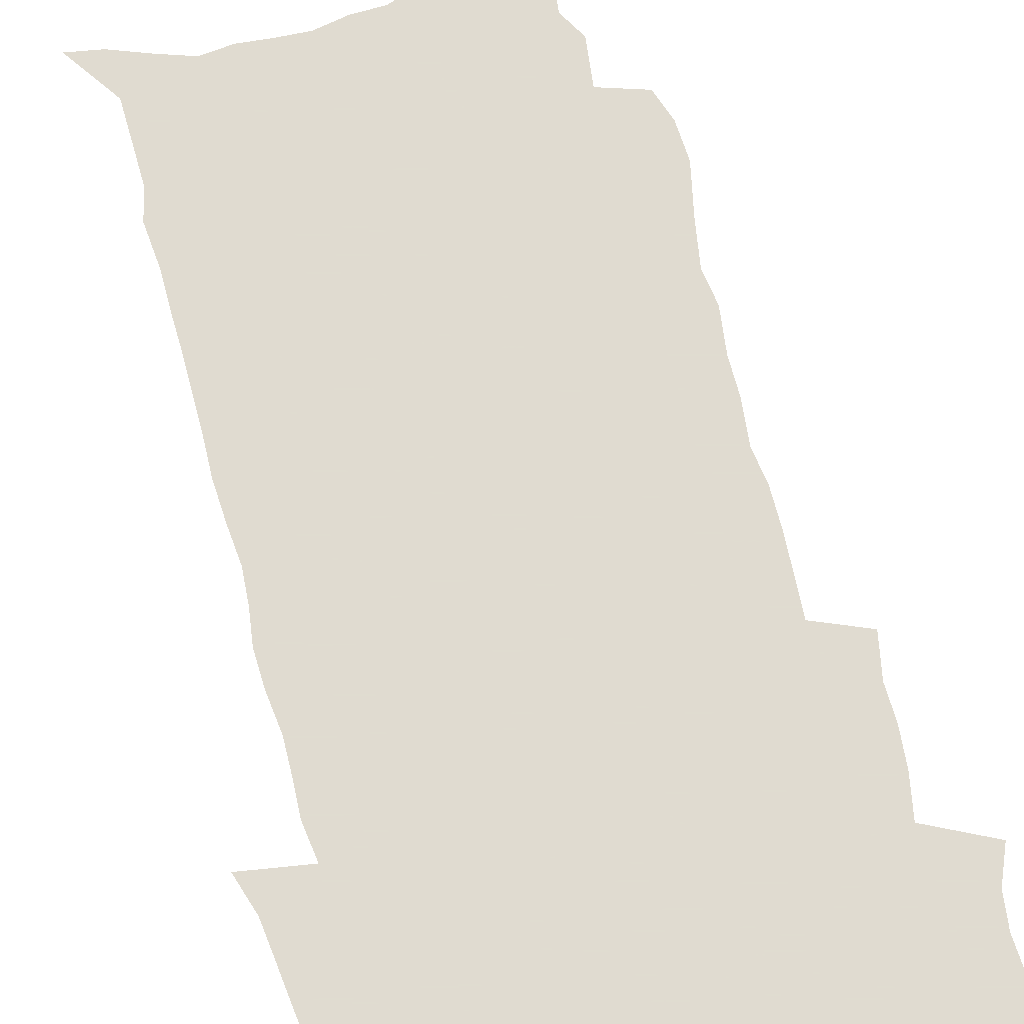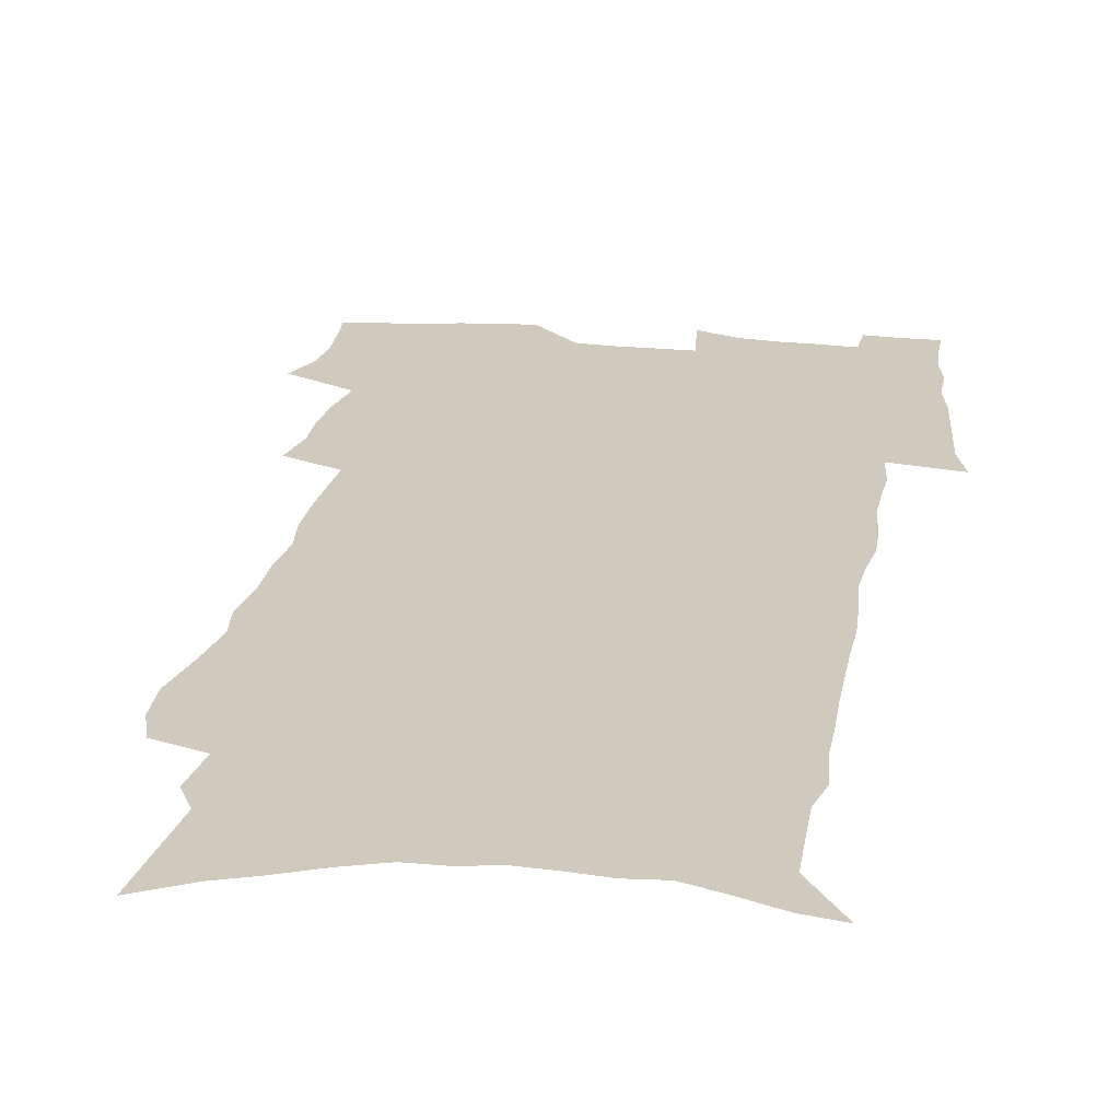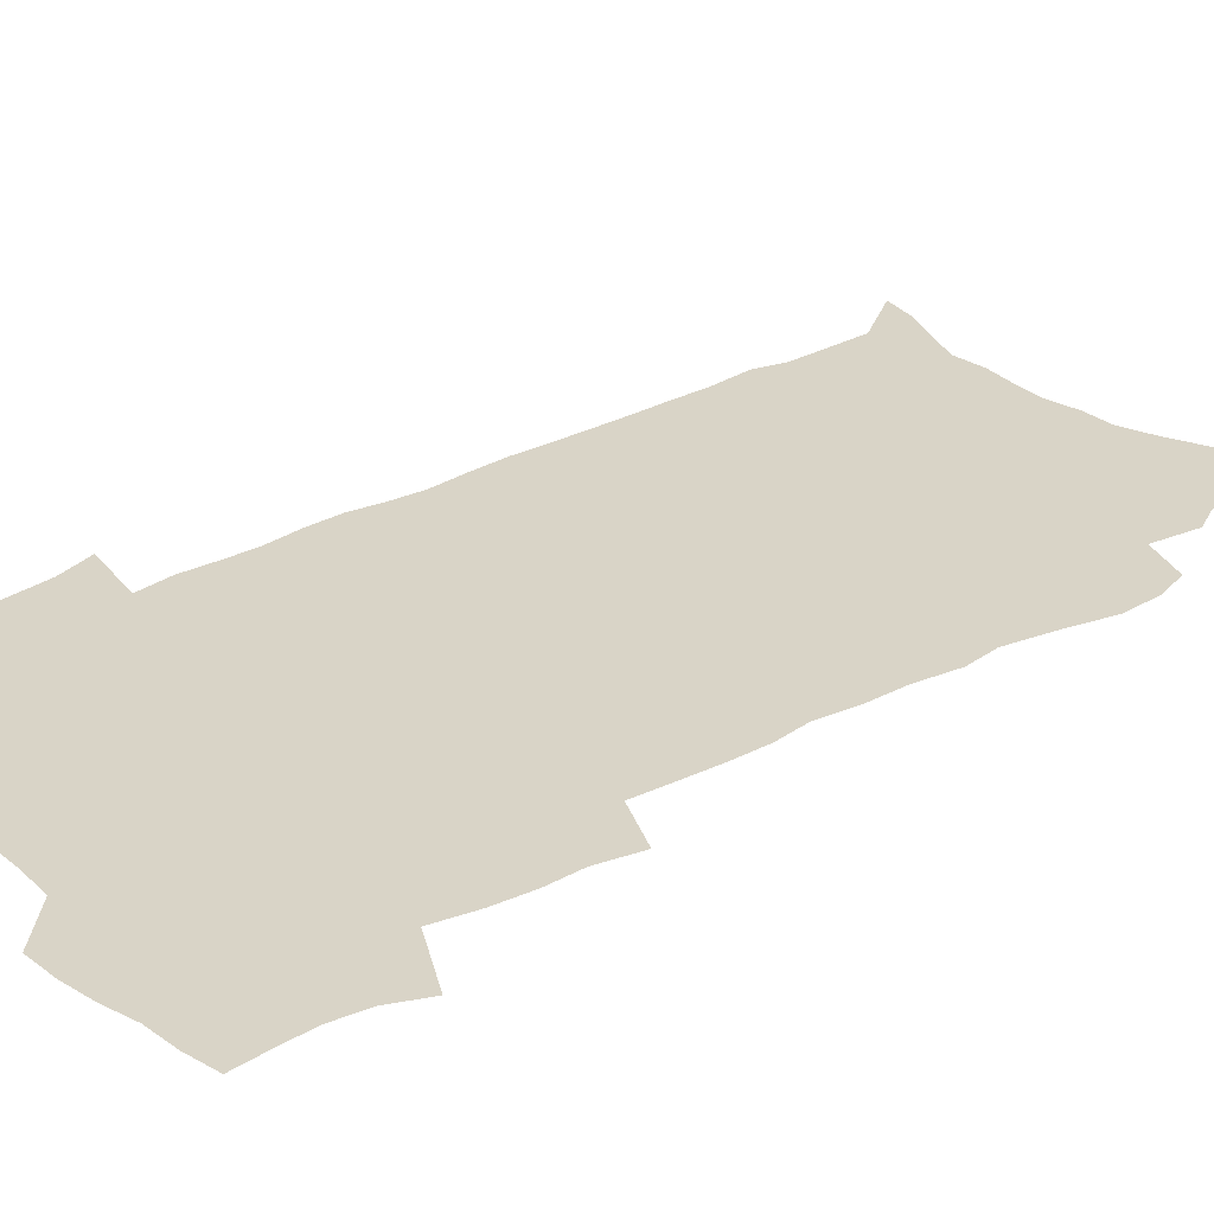
<metadata>
{"format":"obj","ext":"obj","renderer":"f3d","projection":"perspective","resolution":1024,"background":"white","views":[{"elev":69.8,"azim":163.7,"up":"+Z"},{"elev":23.0,"azim":8.7,"up":"+Z"},{"elev":28.5,"azim":-130.2,"up":"+Z"}]}
</metadata>
<code>
v 476.9 518.9 0
v 483.4 533.3 0
v 485.5 547.3 0
v 485.1 561.2 0
v 484.3 575.2 0
v 493.4 440.8 0
v 497.3 458.2 0
v 497.3 472.9 0
v 499.1 488.5 0
v 502.7 505.4 0
v 503.1 519.1 0
v 501.4 533.3 0
v 501.5 547.2 0
v 502 560.6 0
v 498 577.6 0
v 505.4 231.6 0
v 501.3 245.2 0
v 500.8 261.7 0
v 505.8 282.3 0
v 509.6 301.8 0
v 507.9 316.4 0
v 510.7 334.7 0
v 511.1 350.8 0
v 513.4 368.5 0
v 511.8 382.9 0
v 512.2 398.7 0
v 513.5 415 0
v 514.9 431.3 0
v 513.6 445.8 0
v 515.4 461.5 0
v 513.5 475.2 0
v 516.1 491.1 0
v 517.3 505.7 0
v 517.6 519.7 0
v 515.3 534 0
v 517.7 547.8 0
v 515.5 562.4 0
v 512.5 578.4 0
v 521.4 146.3 0
v 524.3 168.4 0
v 527.6 193.3 0
v 521.5 205 0
v 524.5 224.9 0
v 526.1 243.7 0
v 529.3 263.5 0
v 530 280.1 0
v 529.6 295.7 0
v 530.6 312.3 0
v 529.9 327.4 0
v 530.5 343.5 0
v 530.6 358.9 0
v 531.5 375 0
v 531.4 390 0
v 531 404.7 0
v 530.7 419.5 0
v 532.2 435.4 0
v 531.4 449.4 0
v 532.3 464.4 0
v 531.3 478.2 0
v 533.3 493.3 0
v 532.1 506.9 0
v 531.9 520.7 0
v 532.3 534.6 0
v 531.6 548.6 0
v 529.3 564.1 0
v 526.2 581.6 0
v 540.4 156.5 0
v 537.6 169.7 0
v 543.7 201.4 0
v 542.5 217.2 0
v 542.8 234.4 0
v 545.7 254.2 0
v 546.4 270.9 0
v 546.7 287 0
v 547.5 303.5 0
v 546.7 318 0
v 546.3 333 0
v 549 351.4 0
v 547.9 364.7 0
v 547.8 379.7 0
v 547.9 394.6 0
v 547.1 408.7 0
v 547.1 423.3 0
v 546.3 437.2 0
v 547 452 0
v 547.4 466.4 0
v 547.6 480.5 0
v 547.6 494.3 0
v 547.5 507.8 0
v 547.9 521.3 0
v 547.3 534.7 0
v 546.8 547.9 0
v 543.4 565.4 0
v 540.1 583.5 0
v 554.7 161.7 0
v 556.8 184.7 0
v 559 207.4 0
v 560.2 226.5 0
v 561.7 245.1 0
v 562 261 0
v 561.6 276 0
v 561.9 292.1 0
v 561.7 307 0
v 561.4 322 0
v 561.6 337.5 0
v 561.6 351.9 0
v 562.4 368.1 0
v 562.5 382.9 0
v 561.9 396.9 0
v 562.8 412.4 0
v 562.2 426 0
v 562 440 0
v 561.9 454 0
v 562.3 468.2 0
v 562.5 481.9 0
v 562.2 495.2 0
v 562 508.5 0
v 561.7 521.8 0
v 561.5 535 0
v 560.4 548.8 0
v 557.9 565.1 0
v 554.5 583.9 0
v 570.2 168.3 0
v 571.9 189.9 0
v 574.5 214.7 0
v 575.1 232 0
v 575.3 248 0
v 575.7 264 0
v 575.9 280.1 0
v 575.5 294.5 0
v 575.3 309.5 0
v 575.7 325.4 0
v 576 340.7 0
v 576.3 355.5 0
v 577.1 371.7 0
v 576.5 385.4 0
v 575.5 398.6 0
v 576.1 413.5 0
v 575.6 426.9 0
v 576.4 442.3 0
v 576.1 455.6 0
v 575.9 469.1 0
v 575.9 482.5 0
v 575.6 495.7 0
v 575.7 509.1 0
v 575.7 522.2 0
v 575.4 535.2 0
v 574.1 549.6 0
v 571.9 566.1 0
v 585 173.3 0
v 585.1 187.9 0
v 587.5 215.1 0
v 588.5 235 0
v 588.9 251.4 0
v 588.6 264.9 0
v 589 281.9 0
v 588.8 296.4 0
v 588.8 311.8 0
v 589.4 328 0
v 589.3 342.2 0
v 589.1 354.9 0
v 589.9 373.1 0
v 590.2 387.7 0
v 589.5 400.8 0
v 589.4 414.5 0
v 588.5 427.2 0
v 589.4 442.8 0
v 589.5 456.4 0
v 589.4 469.8 0
v 589.4 483.1 0
v 589.4 496.4 0
v 589.5 509.6 0
v 589 522.6 0
v 588.8 535.6 0
v 588 549.7 0
v 586.7 565 0
v 598.7 173.3 0
v 599.8 194.6 0
v 600.7 216.3 0
v 601.4 236.2 0
v 601.6 252 0
v 601.3 265.6 0
v 602 283.1 0
v 601.9 297.6 0
v 602.1 313.5 0
v 602.1 327.8 0
v 602.3 342.2 0
v 602.6 357.6 0
v 602.7 372.2 0
v 602.8 388.5 0
v 602.7 401.8 0
v 602.6 415.6 0
v 602.4 429.1 0
v 602.6 442.9 0
v 602.8 457.2 0
v 602.9 470.6 0
v 602.7 483.6 0
v 602.8 497 0
v 602.8 510 0
v 602.5 522.9 0
v 602 536.5 0
v 601.7 549.9 0
v 600.8 564.8 0
v 612.7 175.8 0
v 613.5 197.9 0
v 613.7 215.6 0
v 614.2 235.5 0
v 614.3 252.7 0
v 614.5 267.6 0
v 615 282.2 0
v 615 298.8 0
v 614.9 313.7 0
v 615 329.1 0
v 615.2 341.3 0
v 615.7 359.4 0
v 615.6 373.5 0
v 615.9 387.2 0
v 615.7 402.1 0
v 615.7 415.5 0
v 615.7 429.9 0
v 615.7 443.1 0
v 615.7 457.7 0
v 615.8 470.6 0
v 615.8 483.7 0
v 615.9 497 0
v 615.8 510.1 0
v 615.7 523.1 0
v 615.7 536.1 0
v 615.3 550.1 0
v 614.9 564.4 0
v 612.9 586.9 0
v 626.5 174.8 0
v 626.8 197.8 0
v 626.9 217.5 0
v 627.1 234.3 0
v 627.4 250.5 0
v 627.5 265.9 0
v 628.4 280.1 0
v 627.8 299.1 0
v 627.9 313.9 0
v 628.2 328.1 0
v 628.5 344.5 0
v 628.5 359.5 0
v 628.6 373.5 0
v 628.7 387.3 0
v 628.7 401.8 0
v 628.8 415.6 0
v 629 429.2 0
v 628.9 443.3 0
v 629 457 0
v 628.9 470.5 0
v 628.9 483.7 0
v 629.3 496.7 0
v 628.9 510.2 0
v 629.1 523.2 0
v 629 536.4 0
v 629 549.9 0
v 628.9 565.1 0
v 629.9 580.3 0
v 640.3 173.2 0
v 640.4 194.9 0
v 640 216.1 0
v 640 233.6 0
v 640.9 247.8 0
v 641.9 261.5 0
v 641.5 279.8 0
v 641.5 296 0
v 641 312.4 0
v 641.8 326 0
v 641.4 343.5 0
v 641.5 358.1 0
v 641.5 372.6 0
v 641.9 386.4 0
v 642.3 400.3 0
v 642.2 414.6 0
v 642.2 428.8 0
v 642.5 442.3 0
v 642.5 456.1 0
v 642.4 469.9 0
v 642.7 483.2 0
v 642.6 496.7 0
v 643 509.8 0
v 642.4 523.4 0
v 642.4 536.5 0
v 642.7 550.1 0
v 643.1 565.1 0
v 644.3 578.6 0
v 654 174.4 0
v 654.4 192.2 0
v 653.6 212.9 0
v 653.8 230 0
v 654.6 245.5 0
v 654.6 262.3 0
v 655.7 276.6 0
v 654.9 293.9 0
v 655.3 309 0
v 654.8 325.6 0
v 655.6 340 0
v 655.8 354.8 0
v 655.5 369.9 0
v 655.2 385 0
v 656.1 398.6 0
v 656.1 413 0
v 656 427.4 0
v 656.2 441.3 0
v 656.2 455.2 0
v 656.5 468.9 0
v 656.6 482.6 0
v 655.9 496.5 0
v 656.4 509.7 0
v 656.2 523.2 0
v 656.5 536.6 0
v 656.5 550.1 0
v 657.1 563.9 0
v 658.1 578.1 0
v 668.9 168.9 0
v 670.1 185 0
v 669.1 205.8 0
v 669 223.8 0
v 669.7 240.1 0
v 669.8 256.7 0
v 670.2 272.6 0
v 669.6 289.5 0
v 669.8 305.2 0
v 669.2 321.8 0
v 669.7 336.8 0
v 670.1 351.7 0
v 669.8 367 0
v 670.8 381.1 0
v 672.7 394.6 0
v 671.2 410.4 0
v 671.8 424.5 0
v 671 439.3 0
v 671.7 453.1 0
v 671.6 467.3 0
v 671.9 481.2 0
v 671.5 495.3 0
v 670.3 509.4 0
v 671.2 522.8 0
v 669.8 536.8 0
v 670.2 549.7 0
v 670.7 562.7 0
v 671.8 576.9 0
v 673 590.6 0
v 684.6 162.5 0
v 684 183 0
v 684 200.7 0
v 684.1 218.1 0
v 687.6 231.5 0
v 686.3 249.9 0
v 686.7 265.9 0
v 686.7 282.3 0
v 687 298.1 0
v 687.4 313.9 0
v 688.2 329.1 0
v 687.7 345.2 0
v 686.5 361.8 0
v 687.8 376.1 0
v 690 389.8 0
v 689.9 405 0
v 688.3 421 0
v 688.9 435.4 0
v 689.8 449.6 0
v 688.1 465 0
v 689.2 479 0
v 690.1 493 0
v 687.3 507.9 0
v 687.3 521.7 0
v 685.3 536 0
v 684.4 549.4 0
v 684.1 562.4 0
v 685.5 575.7 0
v 686.7 589.4 0
v 699 159.7 0
v 715.3 459.9 0
v 710.6 476.1 0
v 709.1 490.8 0
v 707.7 505.4 0
v 706.3 519.8 0
v 703.4 534.5 0
v 703.9 548.2 0
v 701.2 562.3 0
v 700.6 575.7 0
v 701 589.1 0
f 10 11 1
f 1 11 2
f 11 12 2
f 2 12 3
f 12 13 3
f 3 13 4
f 13 14 4
f 4 14 5
f 14 15 5
f 28 29 6
f 6 29 7
f 29 30 7
f 7 30 8
f 30 31 8
f 8 31 9
f 31 32 9
f 9 32 10
f 32 33 10
f 10 33 11
f 33 34 11
f 11 34 12
f 34 35 12
f 12 35 13
f 35 36 13
f 13 36 14
f 36 37 14
f 14 37 15
f 37 38 15
f 43 44 16
f 16 44 17
f 44 45 17
f 17 45 18
f 45 46 18
f 18 46 19
f 46 47 19
f 19 47 20
f 47 48 20
f 20 48 21
f 48 49 21
f 21 49 22
f 49 50 22
f 22 50 23
f 50 51 23
f 23 51 24
f 51 52 24
f 24 52 25
f 52 53 25
f 25 53 26
f 53 54 26
f 26 54 27
f 54 55 27
f 27 55 28
f 55 56 28
f 28 56 29
f 56 57 29
f 29 57 30
f 57 58 30
f 30 58 31
f 58 59 31
f 31 59 32
f 59 60 32
f 32 60 33
f 60 61 33
f 33 61 34
f 61 62 34
f 34 62 35
f 62 63 35
f 35 63 36
f 63 64 36
f 36 64 37
f 64 65 37
f 37 65 38
f 65 66 38
f 39 67 40
f 67 68 40
f 40 68 41
f 68 69 41
f 41 69 42
f 69 70 42
f 42 70 43
f 70 71 43
f 43 71 44
f 71 72 44
f 44 72 45
f 72 73 45
f 45 73 46
f 73 74 46
f 46 74 47
f 74 75 47
f 47 75 48
f 75 76 48
f 48 76 49
f 76 77 49
f 49 77 50
f 77 78 50
f 50 78 51
f 78 79 51
f 51 79 52
f 79 80 52
f 52 80 53
f 80 81 53
f 53 81 54
f 81 82 54
f 54 82 55
f 82 83 55
f 55 83 56
f 83 84 56
f 56 84 57
f 84 85 57
f 57 85 58
f 85 86 58
f 58 86 59
f 86 87 59
f 59 87 60
f 87 88 60
f 60 88 61
f 88 89 61
f 61 89 62
f 89 90 62
f 62 90 63
f 90 91 63
f 63 91 64
f 91 92 64
f 64 92 65
f 92 93 65
f 65 93 66
f 93 94 66
f 67 95 68
f 95 96 68
f 68 96 69
f 96 97 69
f 69 97 70
f 97 98 70
f 70 98 71
f 98 99 71
f 71 99 72
f 99 100 72
f 72 100 73
f 100 101 73
f 73 101 74
f 101 102 74
f 74 102 75
f 102 103 75
f 75 103 76
f 103 104 76
f 76 104 77
f 104 105 77
f 77 105 78
f 105 106 78
f 78 106 79
f 106 107 79
f 79 107 80
f 107 108 80
f 80 108 81
f 108 109 81
f 81 109 82
f 109 110 82
f 82 110 83
f 110 111 83
f 83 111 84
f 111 112 84
f 84 112 85
f 112 113 85
f 85 113 86
f 113 114 86
f 86 114 87
f 114 115 87
f 87 115 88
f 115 116 88
f 88 116 89
f 116 117 89
f 89 117 90
f 117 118 90
f 90 118 91
f 118 119 91
f 91 119 92
f 119 120 92
f 92 120 93
f 120 121 93
f 93 121 94
f 121 122 94
f 95 123 96
f 123 124 96
f 96 124 97
f 124 125 97
f 97 125 98
f 125 126 98
f 98 126 99
f 126 127 99
f 99 127 100
f 127 128 100
f 100 128 101
f 128 129 101
f 101 129 102
f 129 130 102
f 102 130 103
f 130 131 103
f 103 131 104
f 131 132 104
f 104 132 105
f 132 133 105
f 105 133 106
f 133 134 106
f 106 134 107
f 134 135 107
f 107 135 108
f 135 136 108
f 108 136 109
f 136 137 109
f 109 137 110
f 137 138 110
f 110 138 111
f 138 139 111
f 111 139 112
f 139 140 112
f 112 140 113
f 140 141 113
f 113 141 114
f 141 142 114
f 114 142 115
f 142 143 115
f 115 143 116
f 143 144 116
f 116 144 117
f 144 145 117
f 117 145 118
f 145 146 118
f 118 146 119
f 146 147 119
f 119 147 120
f 147 148 120
f 120 148 121
f 148 149 121
f 121 149 122
f 123 150 124
f 150 151 124
f 124 151 125
f 151 152 125
f 125 152 126
f 152 153 126
f 126 153 127
f 153 154 127
f 127 154 128
f 154 155 128
f 128 155 129
f 155 156 129
f 129 156 130
f 156 157 130
f 130 157 131
f 157 158 131
f 131 158 132
f 158 159 132
f 132 159 133
f 159 160 133
f 133 160 134
f 160 161 134
f 134 161 135
f 161 162 135
f 135 162 136
f 162 163 136
f 136 163 137
f 163 164 137
f 137 164 138
f 164 165 138
f 138 165 139
f 165 166 139
f 139 166 140
f 166 167 140
f 140 167 141
f 167 168 141
f 141 168 142
f 168 169 142
f 142 169 143
f 169 170 143
f 143 170 144
f 170 171 144
f 144 171 145
f 171 172 145
f 145 172 146
f 172 173 146
f 146 173 147
f 173 174 147
f 147 174 148
f 174 175 148
f 148 175 149
f 175 176 149
f 150 177 151
f 177 178 151
f 151 178 152
f 178 179 152
f 152 179 153
f 179 180 153
f 153 180 154
f 180 181 154
f 154 181 155
f 181 182 155
f 155 182 156
f 182 183 156
f 156 183 157
f 183 184 157
f 157 184 158
f 184 185 158
f 158 185 159
f 185 186 159
f 159 186 160
f 186 187 160
f 160 187 161
f 187 188 161
f 161 188 162
f 188 189 162
f 162 189 163
f 189 190 163
f 163 190 164
f 190 191 164
f 164 191 165
f 191 192 165
f 165 192 166
f 192 193 166
f 166 193 167
f 193 194 167
f 167 194 168
f 194 195 168
f 168 195 169
f 195 196 169
f 169 196 170
f 196 197 170
f 170 197 171
f 197 198 171
f 171 198 172
f 198 199 172
f 172 199 173
f 199 200 173
f 173 200 174
f 200 201 174
f 174 201 175
f 201 202 175
f 175 202 176
f 202 203 176
f 177 204 178
f 204 205 178
f 178 205 179
f 205 206 179
f 179 206 180
f 206 207 180
f 180 207 181
f 207 208 181
f 181 208 182
f 208 209 182
f 182 209 183
f 209 210 183
f 183 210 184
f 210 211 184
f 184 211 185
f 211 212 185
f 185 212 186
f 212 213 186
f 186 213 187
f 213 214 187
f 187 214 188
f 214 215 188
f 188 215 189
f 215 216 189
f 189 216 190
f 216 217 190
f 190 217 191
f 217 218 191
f 191 218 192
f 218 219 192
f 192 219 193
f 219 220 193
f 193 220 194
f 220 221 194
f 194 221 195
f 221 222 195
f 195 222 196
f 222 223 196
f 196 223 197
f 223 224 197
f 197 224 198
f 224 225 198
f 198 225 199
f 225 226 199
f 199 226 200
f 226 227 200
f 200 227 201
f 227 228 201
f 201 228 202
f 228 229 202
f 202 229 203
f 229 230 203
f 204 232 205
f 232 233 205
f 205 233 206
f 233 234 206
f 206 234 207
f 234 235 207
f 207 235 208
f 235 236 208
f 208 236 209
f 236 237 209
f 209 237 210
f 237 238 210
f 210 238 211
f 238 239 211
f 211 239 212
f 239 240 212
f 212 240 213
f 240 241 213
f 213 241 214
f 241 242 214
f 214 242 215
f 242 243 215
f 215 243 216
f 243 244 216
f 216 244 217
f 244 245 217
f 217 245 218
f 245 246 218
f 218 246 219
f 246 247 219
f 219 247 220
f 247 248 220
f 220 248 221
f 248 249 221
f 221 249 222
f 249 250 222
f 222 250 223
f 250 251 223
f 223 251 224
f 251 252 224
f 224 252 225
f 252 253 225
f 225 253 226
f 253 254 226
f 226 254 227
f 254 255 227
f 227 255 228
f 255 256 228
f 228 256 229
f 256 257 229
f 229 257 230
f 257 258 230
f 230 258 231
f 258 259 231
f 232 260 233
f 260 261 233
f 233 261 234
f 261 262 234
f 234 262 235
f 262 263 235
f 235 263 236
f 263 264 236
f 236 264 237
f 264 265 237
f 237 265 238
f 265 266 238
f 238 266 239
f 266 267 239
f 239 267 240
f 267 268 240
f 240 268 241
f 268 269 241
f 241 269 242
f 269 270 242
f 242 270 243
f 270 271 243
f 243 271 244
f 271 272 244
f 244 272 245
f 272 273 245
f 245 273 246
f 273 274 246
f 246 274 247
f 274 275 247
f 247 275 248
f 275 276 248
f 248 276 249
f 276 277 249
f 249 277 250
f 277 278 250
f 250 278 251
f 278 279 251
f 251 279 252
f 279 280 252
f 252 280 253
f 280 281 253
f 253 281 254
f 281 282 254
f 254 282 255
f 282 283 255
f 255 283 256
f 283 284 256
f 256 284 257
f 284 285 257
f 257 285 258
f 285 286 258
f 258 286 259
f 286 287 259
f 260 288 261
f 288 289 261
f 261 289 262
f 289 290 262
f 262 290 263
f 290 291 263
f 263 291 264
f 291 292 264
f 264 292 265
f 292 293 265
f 265 293 266
f 293 294 266
f 266 294 267
f 294 295 267
f 267 295 268
f 295 296 268
f 268 296 269
f 296 297 269
f 269 297 270
f 297 298 270
f 270 298 271
f 298 299 271
f 271 299 272
f 299 300 272
f 272 300 273
f 300 301 273
f 273 301 274
f 301 302 274
f 274 302 275
f 302 303 275
f 275 303 276
f 303 304 276
f 276 304 277
f 304 305 277
f 277 305 278
f 305 306 278
f 278 306 279
f 306 307 279
f 279 307 280
f 307 308 280
f 280 308 281
f 308 309 281
f 281 309 282
f 309 310 282
f 282 310 283
f 310 311 283
f 283 311 284
f 311 312 284
f 284 312 285
f 312 313 285
f 285 313 286
f 313 314 286
f 286 314 287
f 314 315 287
f 288 316 289
f 316 317 289
f 289 317 290
f 317 318 290
f 290 318 291
f 318 319 291
f 291 319 292
f 319 320 292
f 292 320 293
f 320 321 293
f 293 321 294
f 321 322 294
f 294 322 295
f 322 323 295
f 295 323 296
f 323 324 296
f 296 324 297
f 324 325 297
f 297 325 298
f 325 326 298
f 298 326 299
f 326 327 299
f 299 327 300
f 327 328 300
f 300 328 301
f 328 329 301
f 301 329 302
f 329 330 302
f 302 330 303
f 330 331 303
f 303 331 304
f 331 332 304
f 304 332 305
f 332 333 305
f 305 333 306
f 333 334 306
f 306 334 307
f 334 335 307
f 307 335 308
f 335 336 308
f 308 336 309
f 336 337 309
f 309 337 310
f 337 338 310
f 310 338 311
f 338 339 311
f 311 339 312
f 339 340 312
f 312 340 313
f 340 341 313
f 313 341 314
f 341 342 314
f 314 342 315
f 342 343 315
f 316 345 317
f 345 346 317
f 317 346 318
f 346 347 318
f 318 347 319
f 347 348 319
f 319 348 320
f 348 349 320
f 320 349 321
f 349 350 321
f 321 350 322
f 350 351 322
f 322 351 323
f 351 352 323
f 323 352 324
f 352 353 324
f 324 353 325
f 353 354 325
f 325 354 326
f 354 355 326
f 326 355 327
f 355 356 327
f 327 356 328
f 356 357 328
f 328 357 329
f 357 358 329
f 329 358 330
f 358 359 330
f 330 359 331
f 359 360 331
f 331 360 332
f 360 361 332
f 332 361 333
f 361 362 333
f 333 362 334
f 362 363 334
f 334 363 335
f 363 364 335
f 335 364 336
f 364 365 336
f 336 365 337
f 365 366 337
f 337 366 338
f 366 367 338
f 338 367 339
f 367 368 339
f 339 368 340
f 368 369 340
f 340 369 341
f 369 370 341
f 341 370 342
f 370 371 342
f 342 371 343
f 371 372 343
f 343 372 344
f 372 373 344
f 345 374 346
f 364 375 365
f 375 376 365
f 365 376 366
f 376 377 366
f 366 377 367
f 377 378 367
f 367 378 368
f 378 379 368
f 368 379 369
f 379 380 369
f 369 380 370
f 380 381 370
f 370 381 371
f 381 382 371
f 371 382 372
f 382 383 372
f 372 383 373
f 383 384 373

</code>
